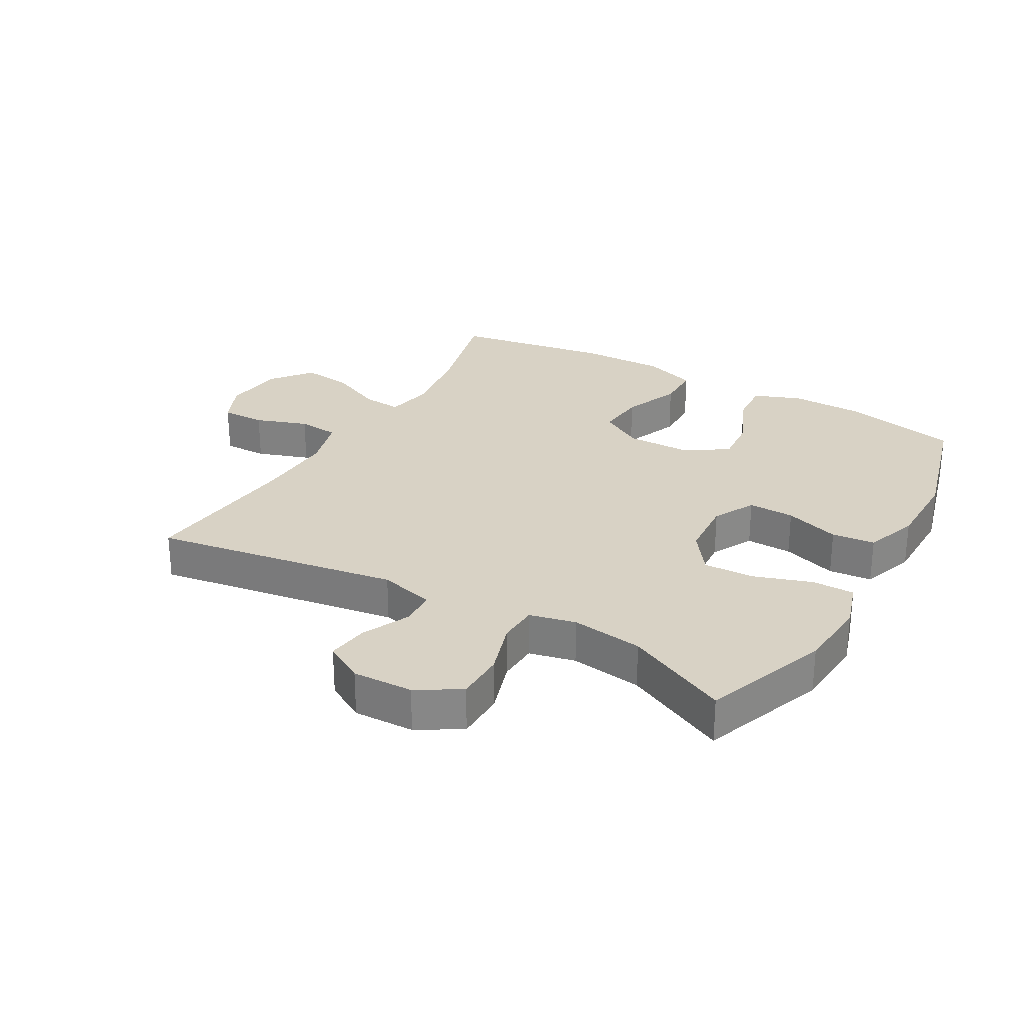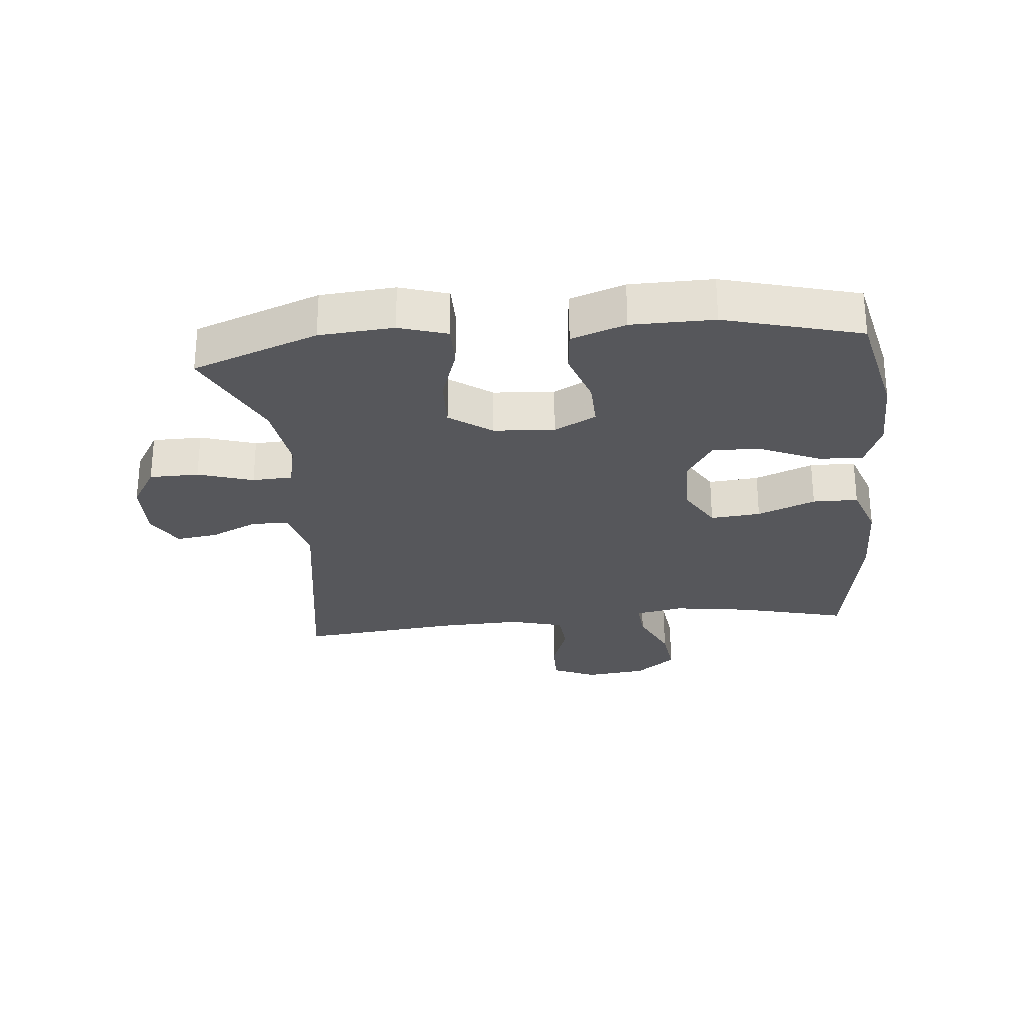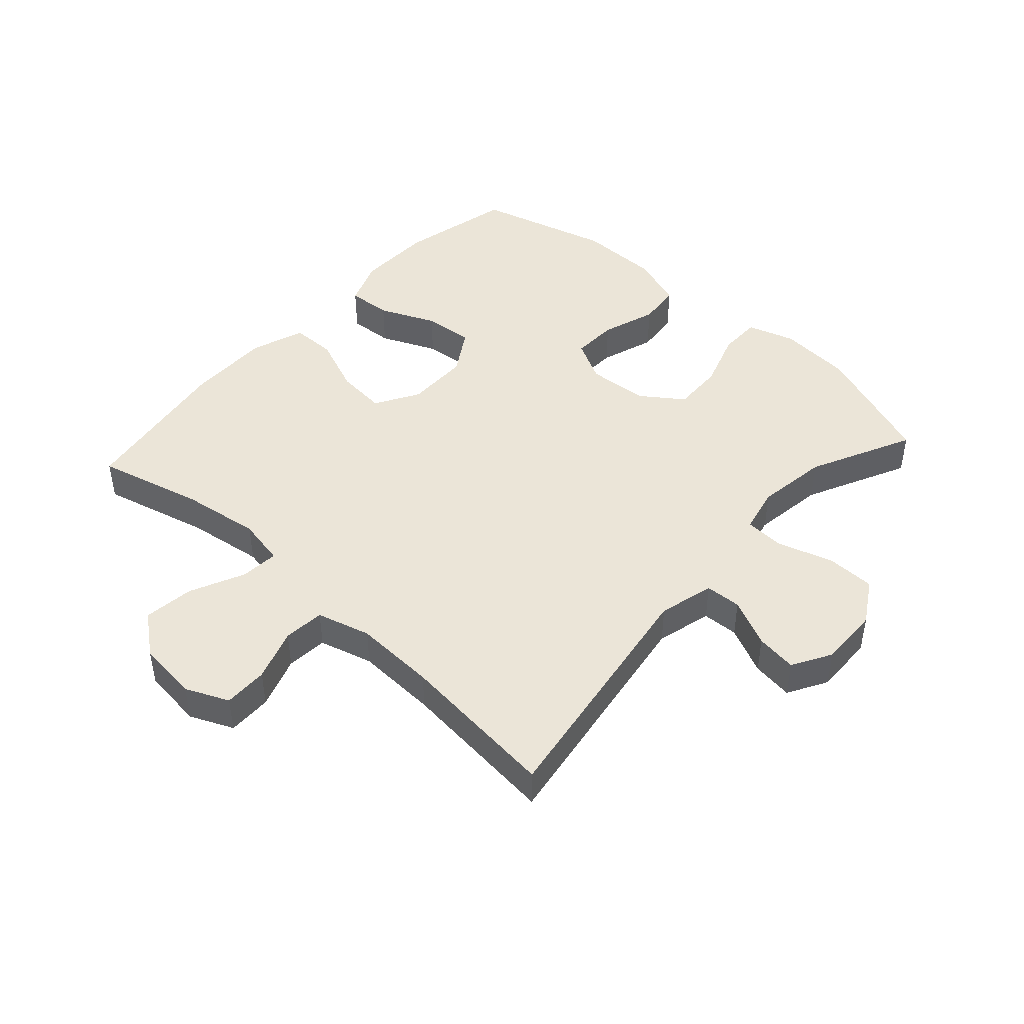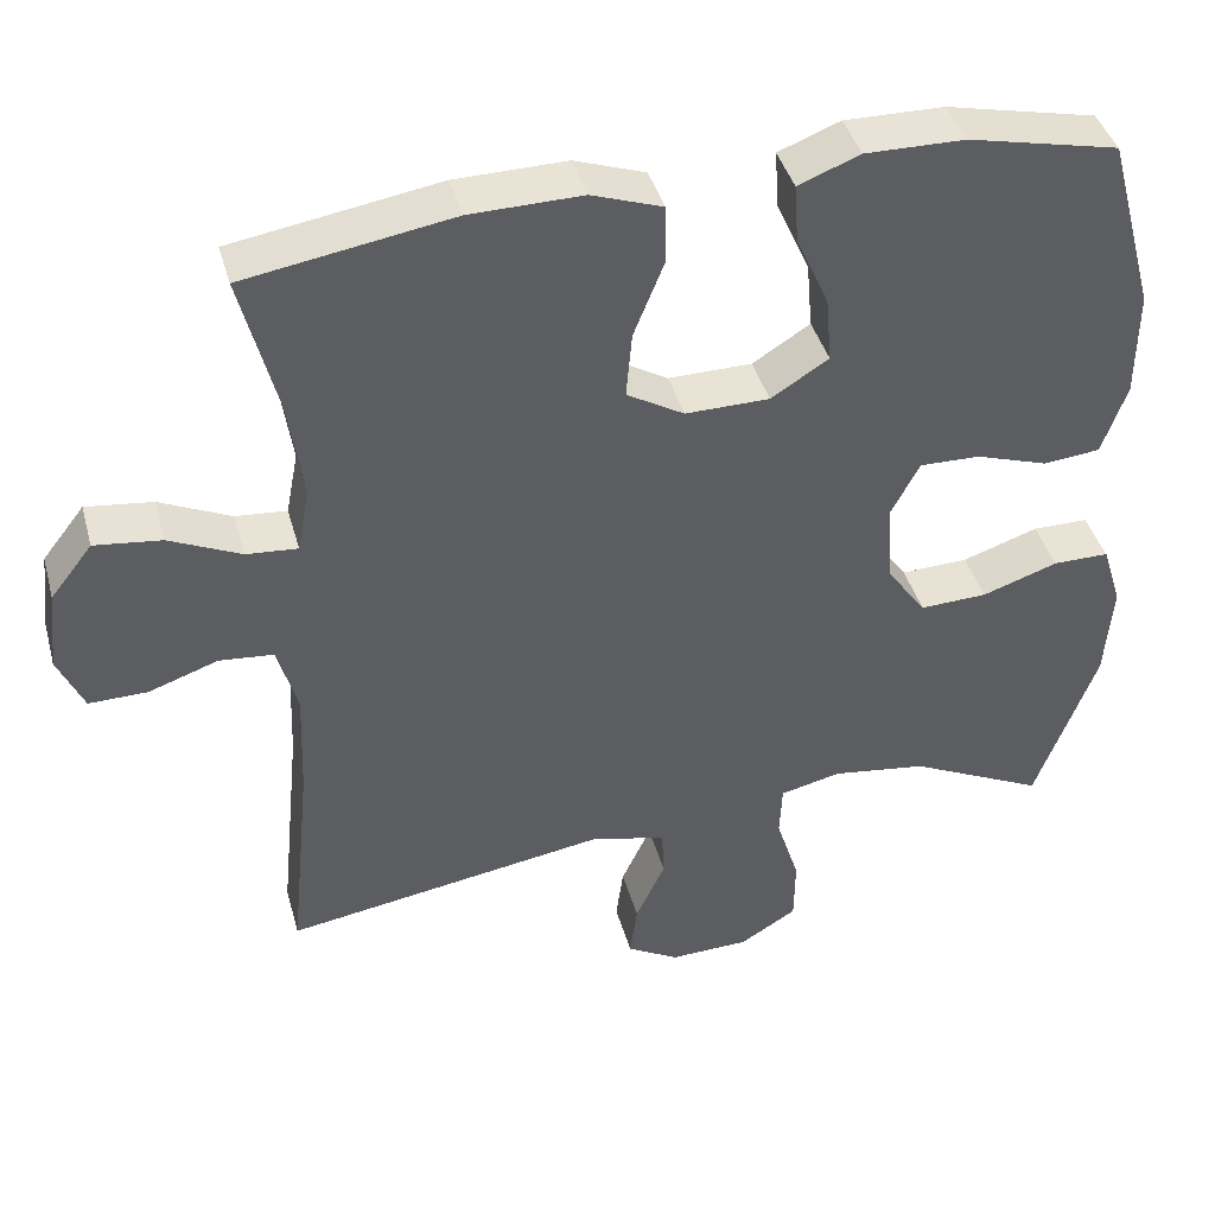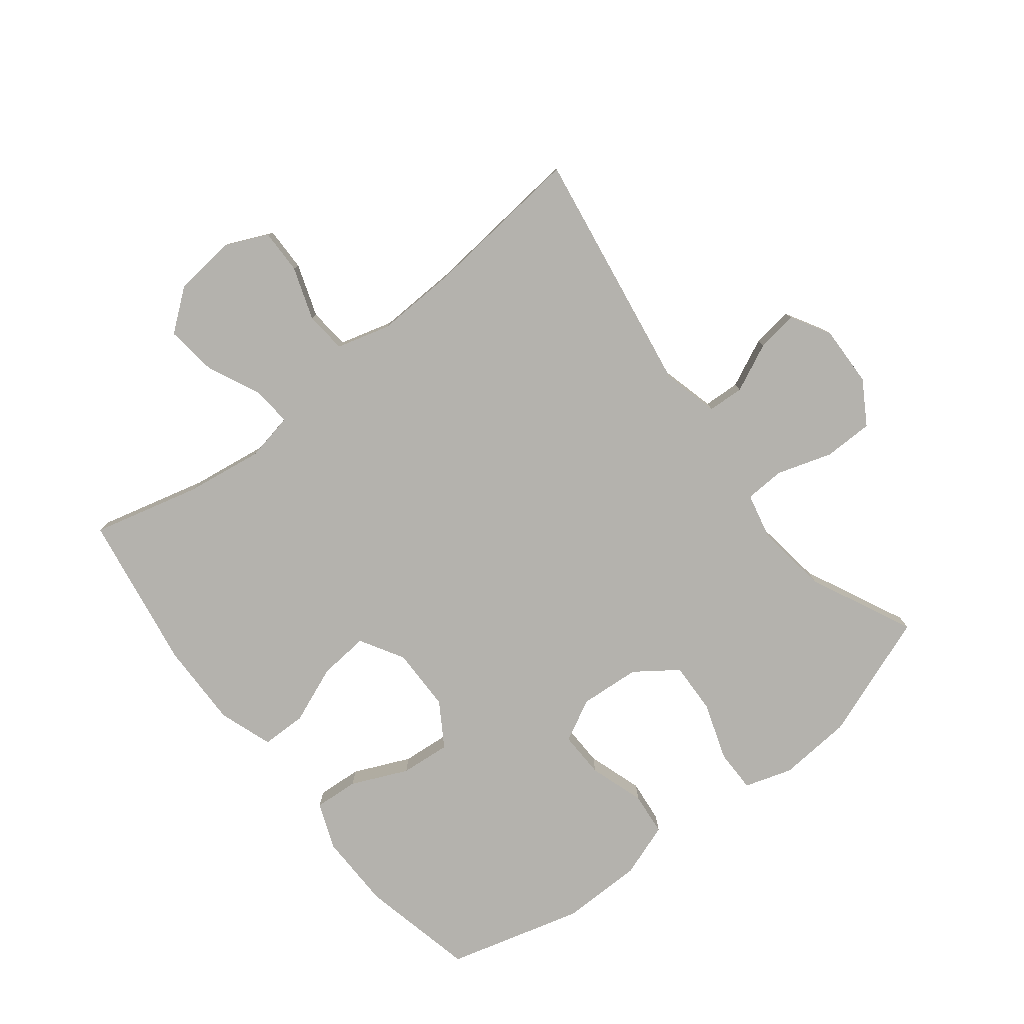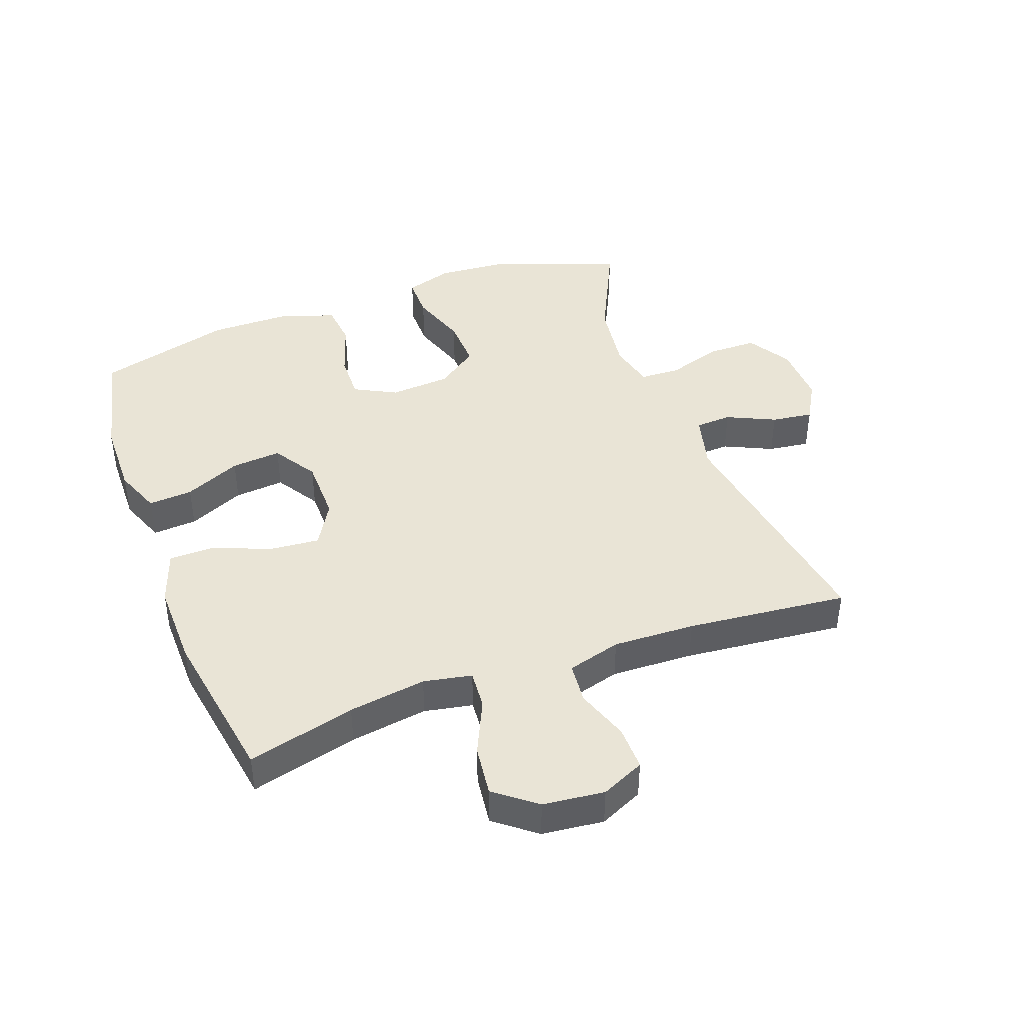
<metadata>
{"format":"obj","ext":"obj","renderer":"f3d","projection":"perspective","resolution":1024,"background":"white","views":[{"elev":27.7,"azim":-150.3,"up":"+Y"},{"elev":-27.3,"azim":-84.4,"up":"+Y"},{"elev":45.7,"azim":132.3,"up":"+Y"},{"elev":41.3,"azim":164.8,"up":"+Z"},{"elev":-79.5,"azim":128.0,"up":"+Y"},{"elev":42.6,"azim":69.7,"up":"+Y"}]}
</metadata>
<code>
v 0.5 0.07 0.5
v 0.456 0.07 0.328
v 0.438 0.07 0.204
v 0.453 0.07 0.127
v 0.515 0.07 0.132
v 0.602 0.07 0.172
v 0.683 0.07 0.182
v 0.734 0.07 0.117
v 0.745 0.07 0.019
v 0.714 0.07 -0.05
v 0.643 0.07 -0.049
v 0.559 0.07 -0.02
v 0.493 0.07 -0.026
v 0.469 0.07 -0.112
v 0.474 0.07 -0.243
v 0.5 0.07 -0.5
v 0.106 0.07 -0.438
v 0.017 0.07 -0.461
v 0.014 0.07 -0.519
v 0.05 0.07 -0.596
v 0.059 0.07 -0.662
v -0.004 0.07 -0.698
v -0.101 0.07 -0.695
v -0.17 0.07 -0.653
v -0.171 0.07 -0.574
v -0.143 0.07 -0.486
v -0.146 0.07 -0.422
v -0.22 0.07 -0.405
v -0.335 0.07 -0.421
v -0.5 0.07 -0.5
v -0.574 0.07 -0.3
v -0.583 0.07 -0.182
v -0.559 0.07 -0.106
v -0.491 0.07 -0.106
v -0.399 0.07 -0.137
v -0.317 0.07 -0.14
v -0.269 0.07 -0.073
v -0.262 0.07 0.024
v -0.297 0.07 0.091
v -0.371 0.07 0.089
v -0.459 0.07 0.06
v -0.528 0.07 0.067
v -0.558 0.07 0.153
v -0.559 0.07 0.284
v -0.5 0.07 0.5
v -0.317 0.07 0.541
v -0.196 0.07 0.543
v -0.121 0.07 0.514
v -0.126 0.07 0.443
v -0.166 0.07 0.353
v -0.173 0.07 0.273
v -0.103 0.07 0.229
v -0.001 0.07 0.228
v 0.069 0.07 0.269
v 0.062 0.07 0.349
v 0.025 0.07 0.441
v 0.026 0.07 0.513
v 0.112 0.07 0.543
v 0.248 0.07 0.541
v 0.5 0 0.5
v 0.456 0 0.328
v 0.438 0 0.204
v 0.453 0 0.127
v 0.515 0 0.132
v 0.602 0 0.172
v 0.683 0 0.182
v 0.734 0 0.117
v 0.745 0 0.019
v 0.714 0 -0.05
v 0.643 0 -0.049
v 0.559 0 -0.02
v 0.493 0 -0.026
v 0.469 0 -0.112
v 0.474 0 -0.243
v 0.5 0 -0.5
v 0.106 0 -0.438
v 0.017 0 -0.461
v 0.014 0 -0.519
v 0.05 0 -0.596
v 0.059 0 -0.662
v -0.004 0 -0.698
v -0.101 0 -0.695
v -0.17 0 -0.653
v -0.171 0 -0.574
v -0.143 0 -0.486
v -0.146 0 -0.422
v -0.22 0 -0.405
v -0.335 0 -0.421
v -0.5 0 -0.5
v -0.574 0 -0.3
v -0.583 0 -0.182
v -0.559 0 -0.106
v -0.491 0 -0.106
v -0.399 0 -0.137
v -0.317 0 -0.14
v -0.269 0 -0.073
v -0.262 0 0.024
v -0.297 0 0.091
v -0.371 0 0.089
v -0.459 0 0.06
v -0.528 0 0.067
v -0.558 0 0.153
v -0.559 0 0.284
v -0.5 0 0.5
v -0.317 0 0.541
v -0.196 0 0.543
v -0.121 0 0.514
v -0.126 0 0.443
v -0.166 0 0.353
v -0.173 0 0.273
v -0.103 0 0.229
v -0.001 0 0.228
v 0.069 0 0.269
v 0.062 0 0.349
v 0.025 0 0.441
v 0.026 0 0.513
v 0.112 0 0.543
v 0.248 0 0.541
f 59 1 2
f 58 59 2
f 57 58 2
f 56 57 2
f 55 56 2
f 54 55 2 3
f 53 54 3 4
f 52 53 4
f 48 49 50
f 47 48 50
f 46 47 50
f 45 46 50
f 44 45 50
f 43 44 50
f 42 43 50
f 41 42 50
f 40 41 50
f 39 40 50 51
f 38 39 51 52
f 33 34 35
f 32 33 35
f 31 32 35
f 30 31 35
f 29 30 35
f 28 29 35 36
f 27 28 36 37
f 24 25 26
f 23 24 26
f 22 23 26
f 21 22 26
f 20 21 26
f 19 20 26
f 18 19 26 27
f 38 52 4
f 37 38 4
f 27 37 4
f 18 27 4
f 17 18 4
f 10 11 12
f 9 10 12
f 8 9 12
f 7 8 12
f 6 7 12
f 5 6 12
f 5 12 13
f 4 5 13 14
f 15 16 17
f 4 14 15 17
f 61 60 118
f 61 118 117
f 61 117 116
f 61 116 115
f 61 115 114
f 62 61 114 113
f 63 62 113 112
f 63 112 111
f 109 108 107
f 109 107 106
f 109 106 105
f 109 105 104
f 109 104 103
f 109 103 102
f 109 102 101
f 109 101 100
f 109 100 99
f 110 109 99 98
f 111 110 98 97
f 94 93 92
f 94 92 91
f 94 91 90
f 94 90 89
f 94 89 88
f 95 94 88 87
f 96 95 87 86
f 85 84 83
f 85 83 82
f 85 82 81
f 85 81 80
f 85 80 79
f 85 79 78
f 86 85 78 77
f 63 111 97
f 63 97 96
f 63 96 86
f 63 86 77
f 63 77 76
f 71 70 69
f 71 69 68
f 71 68 67
f 71 67 66
f 71 66 65
f 71 65 64
f 72 71 64
f 73 72 64 63
f 76 75 74
f 76 74 73 63
f 1 60 61 2
f 2 61 62 3
f 3 62 63 4
f 4 63 64 5
f 5 64 65 6
f 6 65 66 7
f 7 66 67 8
f 8 67 68 9
f 9 68 69 10
f 10 69 70 11
f 11 70 71 12
f 12 71 72 13
f 13 72 73 14
f 14 73 74 15
f 15 74 75 16
f 16 75 76 17
f 17 76 77 18
f 18 77 78 19
f 19 78 79 20
f 20 79 80 21
f 21 80 81 22
f 22 81 82 23
f 23 82 83 24
f 24 83 84 25
f 25 84 85 26
f 26 85 86 27
f 27 86 87 28
f 28 87 88 29
f 29 88 89 30
f 30 89 90 31
f 31 90 91 32
f 32 91 92 33
f 33 92 93 34
f 34 93 94 35
f 35 94 95 36
f 36 95 96 37
f 37 96 97 38
f 38 97 98 39
f 39 98 99 40
f 40 99 100 41
f 41 100 101 42
f 42 101 102 43
f 43 102 103 44
f 44 103 104 45
f 45 104 105 46
f 46 105 106 47
f 47 106 107 48
f 48 107 108 49
f 49 108 109 50
f 50 109 110 51
f 51 110 111 52
f 52 111 112 53
f 53 112 113 54
f 54 113 114 55
f 55 114 115 56
f 56 115 116 57
f 57 116 117 58
f 58 117 118 59
f 59 118 60 1

</code>
